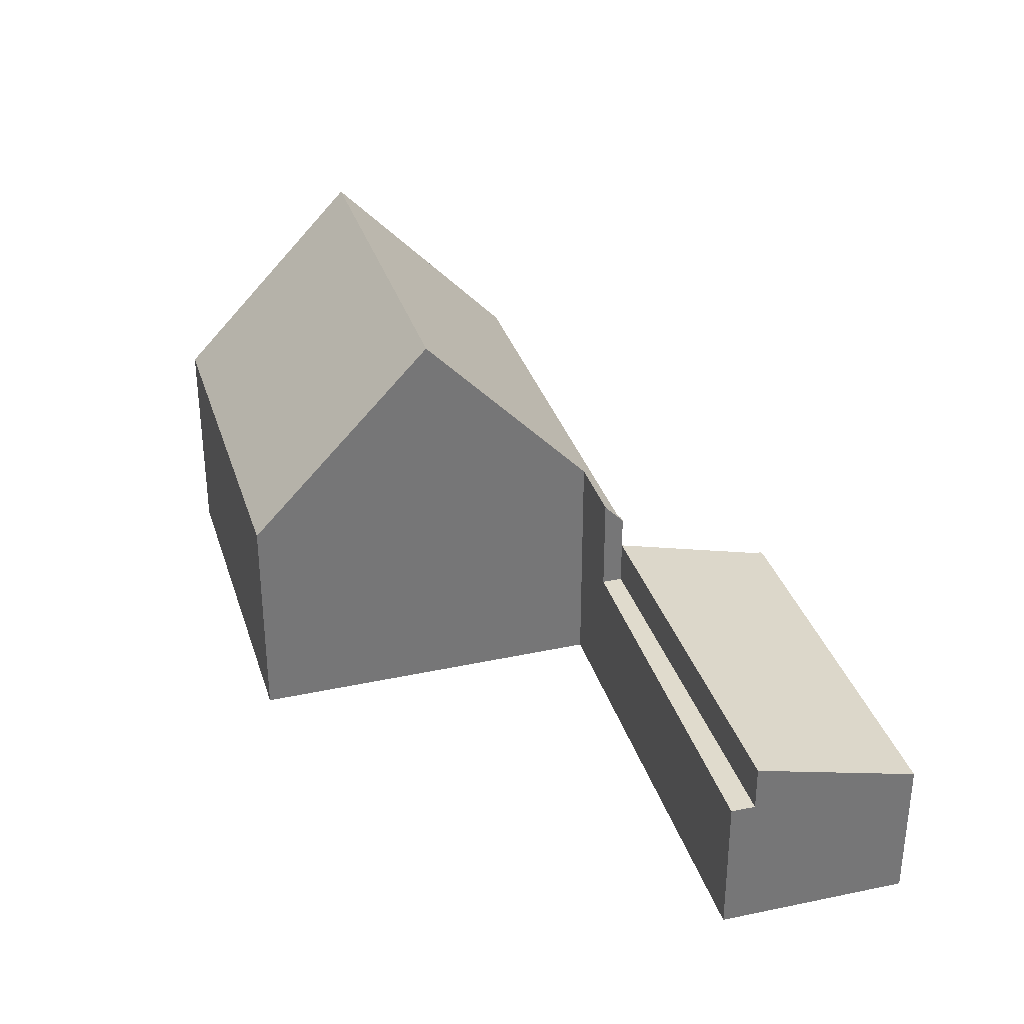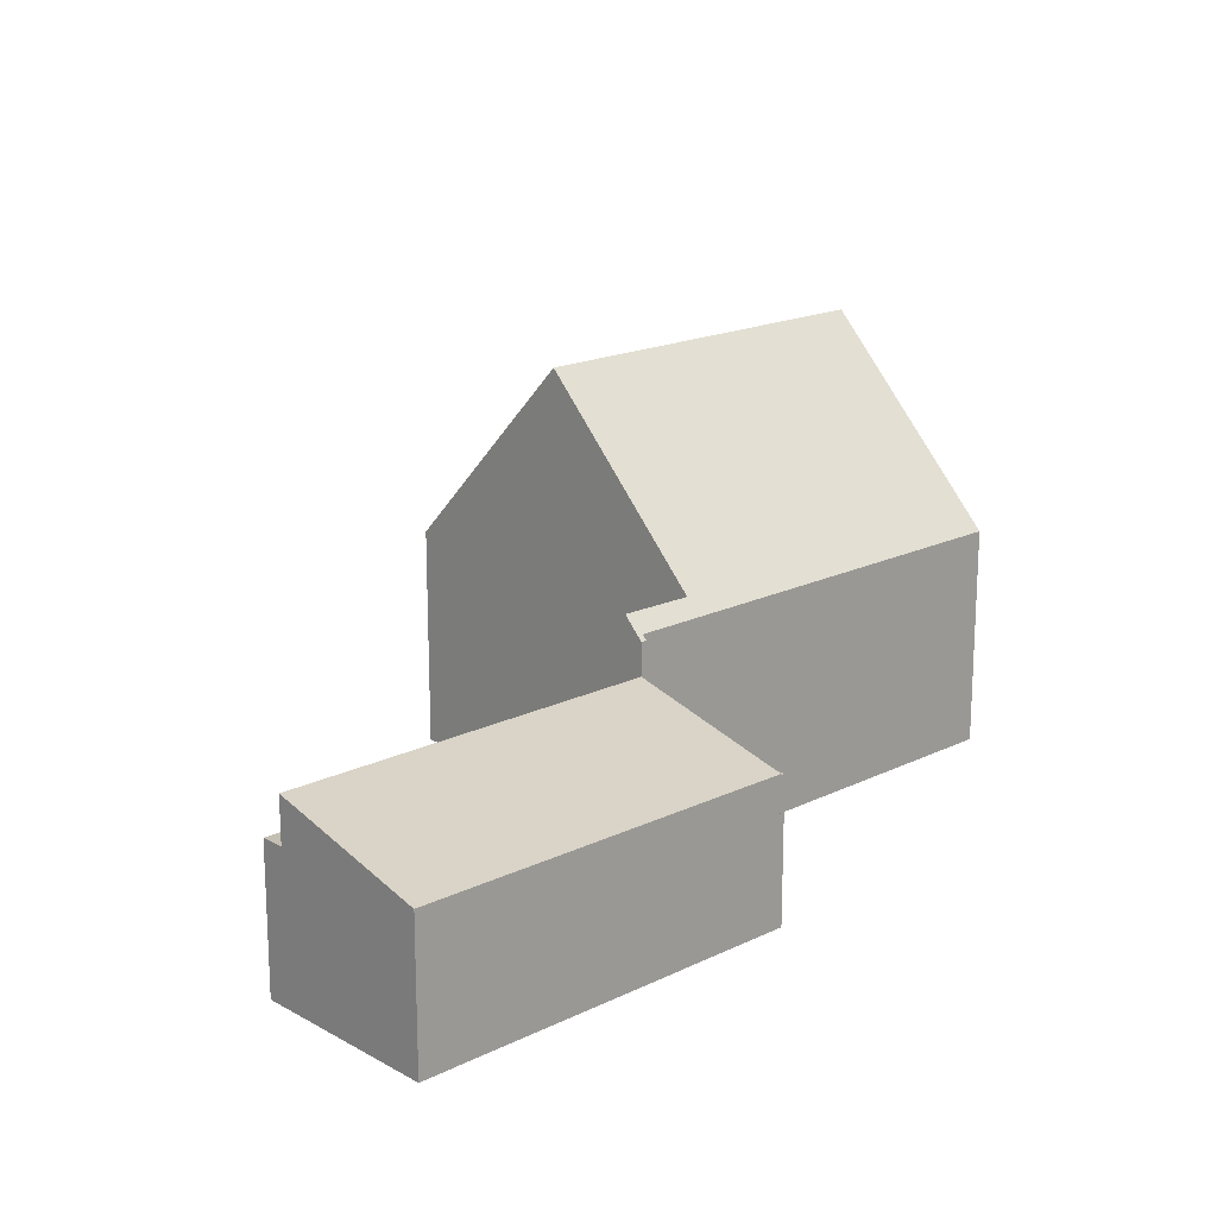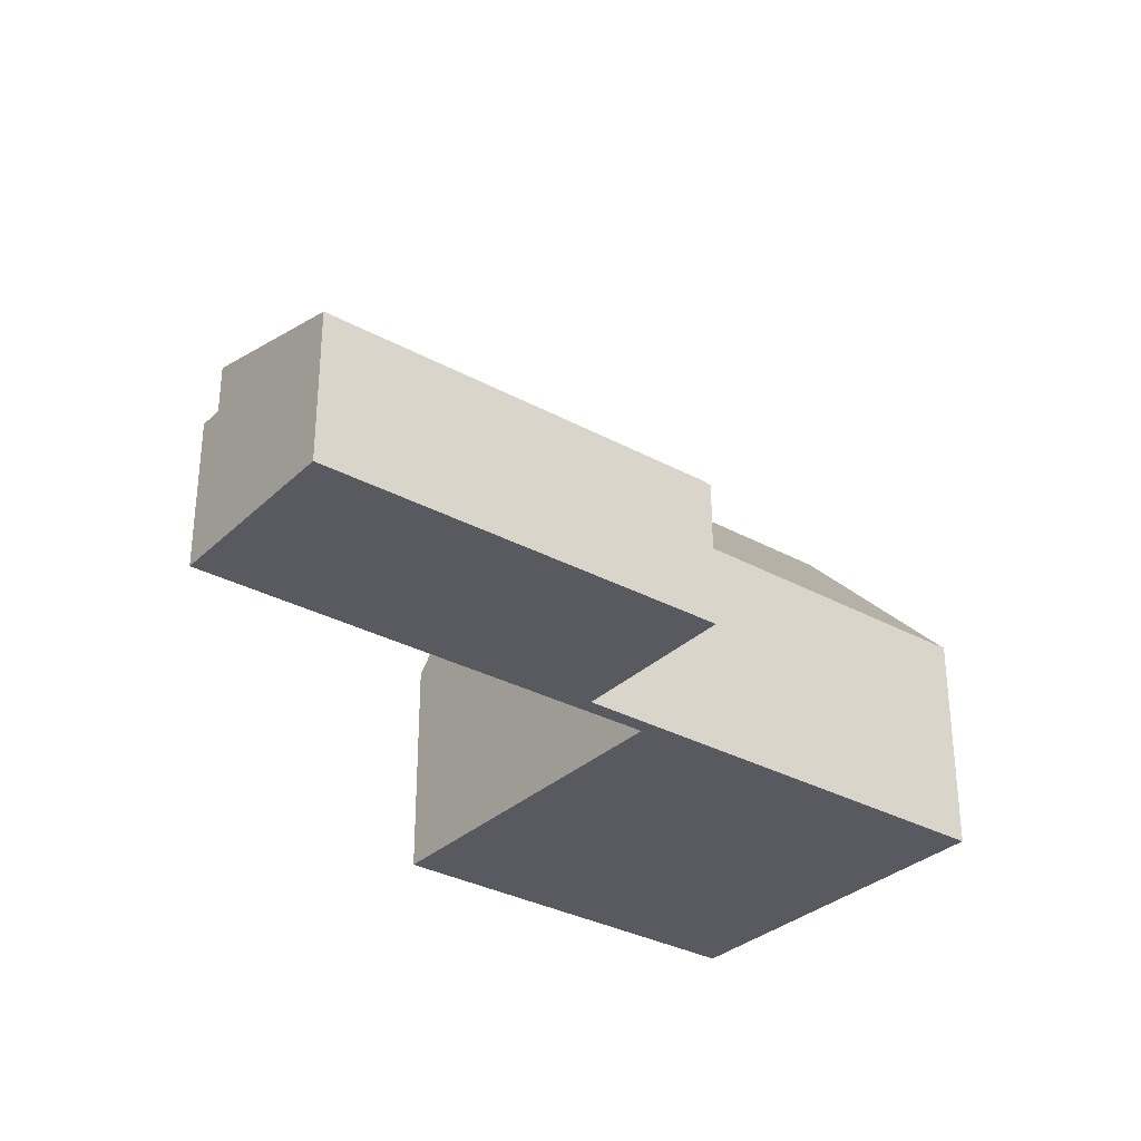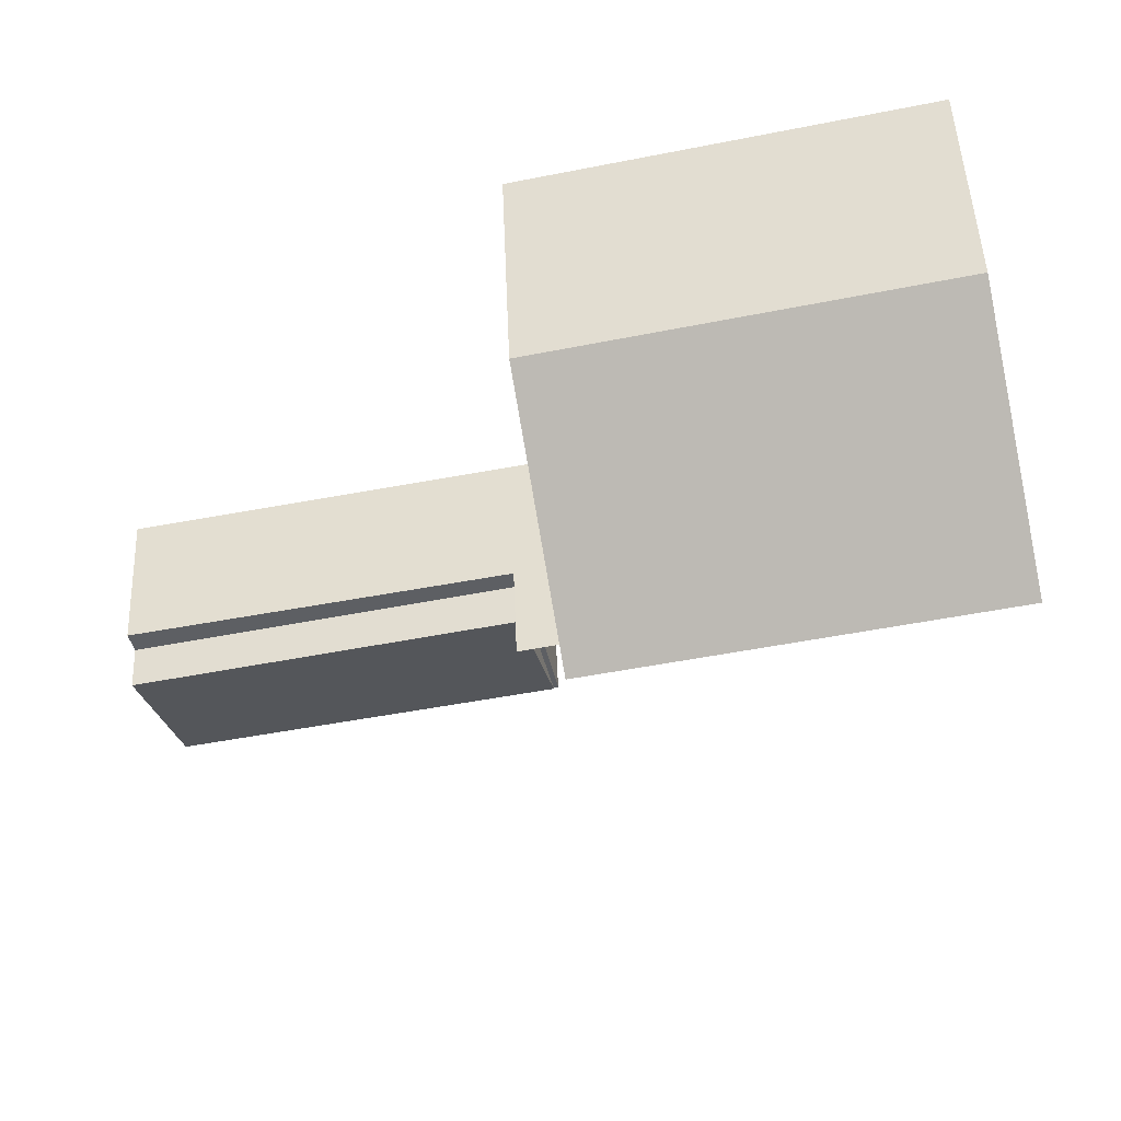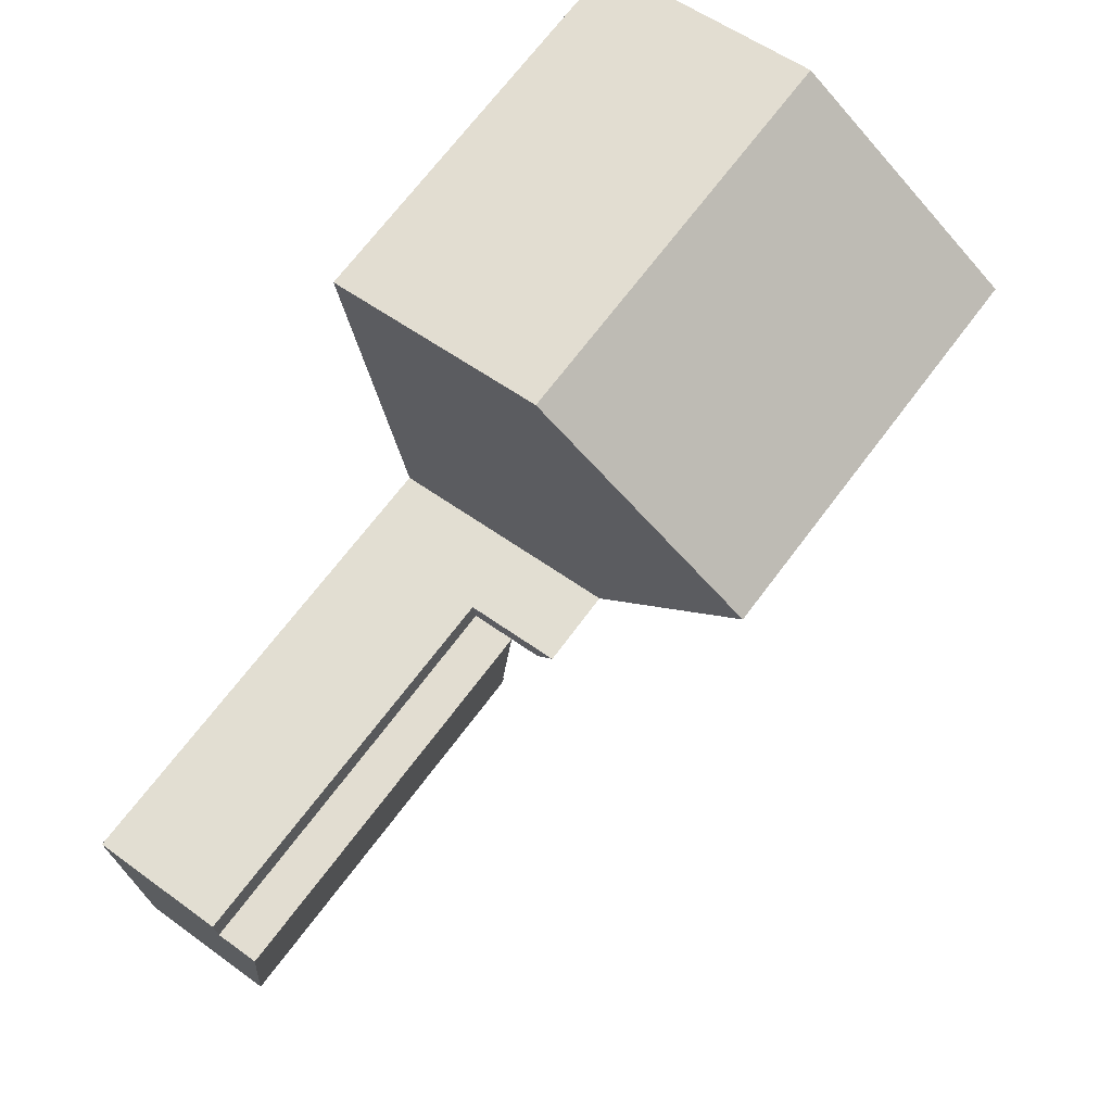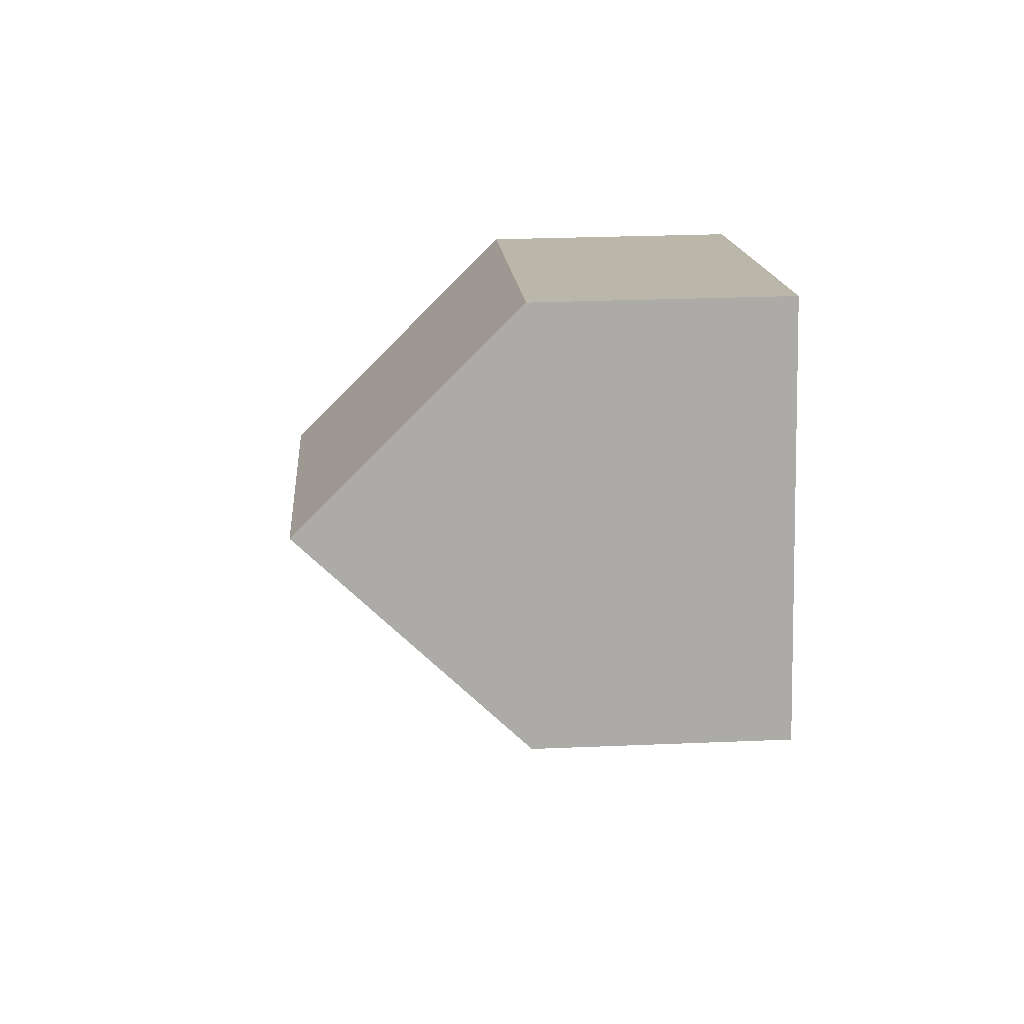
<metadata>
{"format":"obj","ext":"obj","renderer":"f3d","projection":"perspective","resolution":1024,"background":"white","views":[{"elev":33.3,"azim":85.4,"up":"+Y"},{"elev":17.9,"azim":148.2,"up":"+Y"},{"elev":-31.9,"azim":154.1,"up":"+Y"},{"elev":49.3,"azim":177.7,"up":"+Z"},{"elev":54.6,"azim":127.8,"up":"+Z"},{"elev":26.1,"azim":-93.9,"up":"+Z"}]}
</metadata>
<code>
v  1.772 5.005 8.414
v  9.73 9.451 2.341
v  0.886 9.455 4.207
v  10.62 5.008 6.541
v  10.6 5.376 -1.867
v  10.39 5.009 -2.186
v  8.911 5.359 -1.528
v  10.51 4.905 -2.312
v  10.37 4.905 -2.284
v  0 5.005 3.065e-16
v  10.62 -4.005e-16 6.541
v  1.772 -5.152e-16 8.414
v  10.6 1.143e-16 -1.867
v  8.911 9.356e-17 -1.528
v  9.73 -1.433e-16 2.341
v  10.51 1.416e-16 -2.312
v  10.37 1.399e-16 -2.284
v  10.39 1.339e-16 -2.186
v  0 0 0
v  0.886 -2.576e-16 4.207
v  10.51 4.181 -2.312
v  18.44 3.221 -7.769
v  9.731 3.203 -6.008
v  19.17 4.181 -4.134
v  19.17 2.531e-16 -4.134
v  18.44 4.757e-16 -7.769
v  9.731 3.679e-16 -6.008
v  9.731 3.177 -6.008
v  10.37 3.177 -2.284
v  10.51 3.177 -2.312
v  9.627 3.177 -5.987
v  9.627 3.666e-16 -5.987
v  19.27 3.177 -3.607
v  19.17 3.177 -4.134
v  10.6 3.177 -1.867
v  19.27 2.209e-16 -3.607
g defaultobject
f 1 2 3
f 2 1 4
f 5 6 7
f 6 5 8
f 6 8 9
f 7 3 2
f 3 7 10
f 10 7 6
f 1 11 4
f 11 1 12
f 7 13 5
f 13 7 14
f 4 7 2
f 7 4 11
f 7 11 15
f 7 15 14
f 13 8 5
f 8 13 16
f 16 9 8
f 9 16 17
f 18 10 6
f 10 18 19
f 9 18 6
f 18 9 17
f 10 1 3
f 1 10 12
f 12 10 19
f 12 19 20
f 16 13 17
f 18 17 13
f 19 18 13
f 14 19 13
f 15 19 14
f 11 19 15
f 20 19 11
f 12 20 11
f 21 22 23
f 22 21 24
f 16 24 21
f 24 16 25
f 25 22 24
f 22 25 26
f 26 23 22
f 23 26 27
f 23 16 21
f 16 23 27
f 16 26 25
f 26 16 27
f 28 29 30
f 29 28 31
f 32 29 31
f 29 32 17
f 17 30 29
f 30 17 16
f 16 28 30
f 28 16 27
f 27 31 28
f 31 27 32
f 32 16 17
f 16 32 27
f 30 33 34
f 33 30 35
f 16 35 30
f 35 16 13
f 13 33 35
f 33 13 36
f 36 34 33
f 34 36 25
f 25 30 34
f 30 25 16
f 25 13 16
f 13 25 36

</code>
